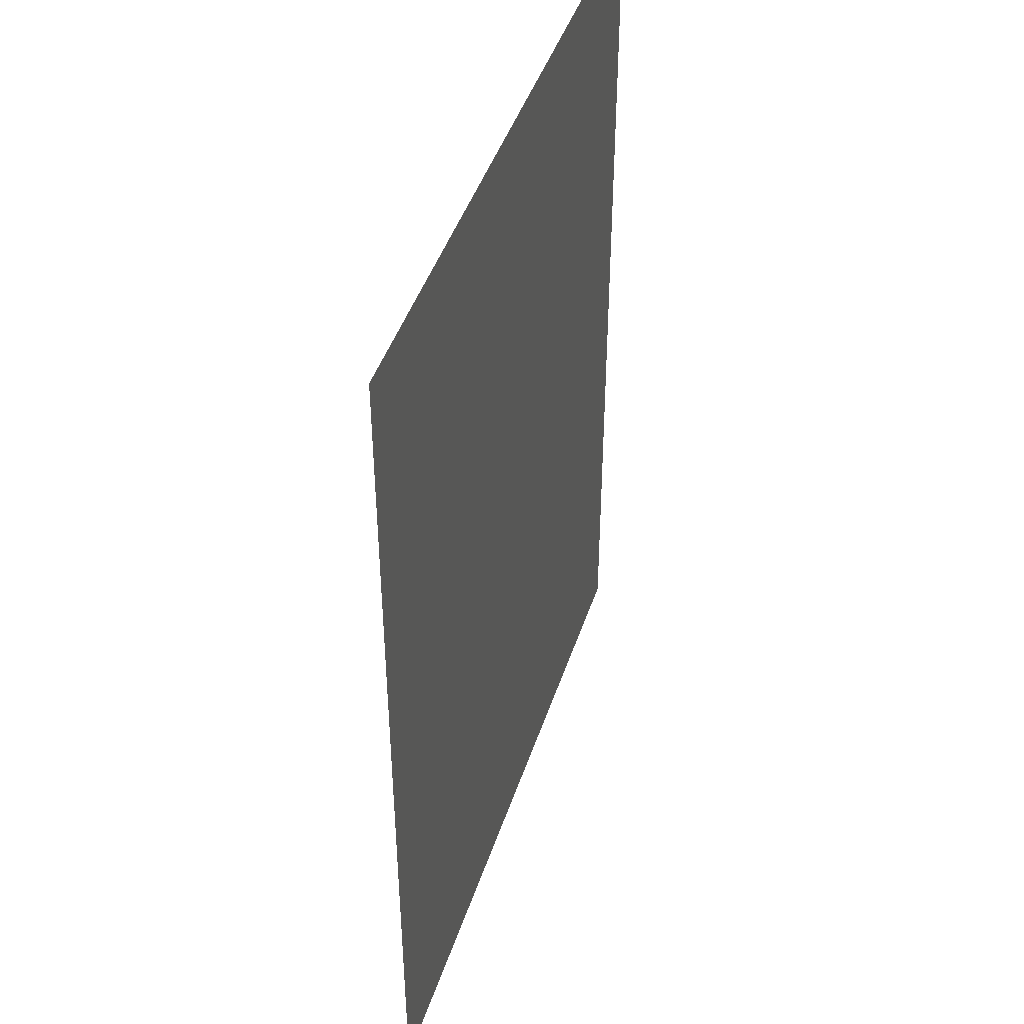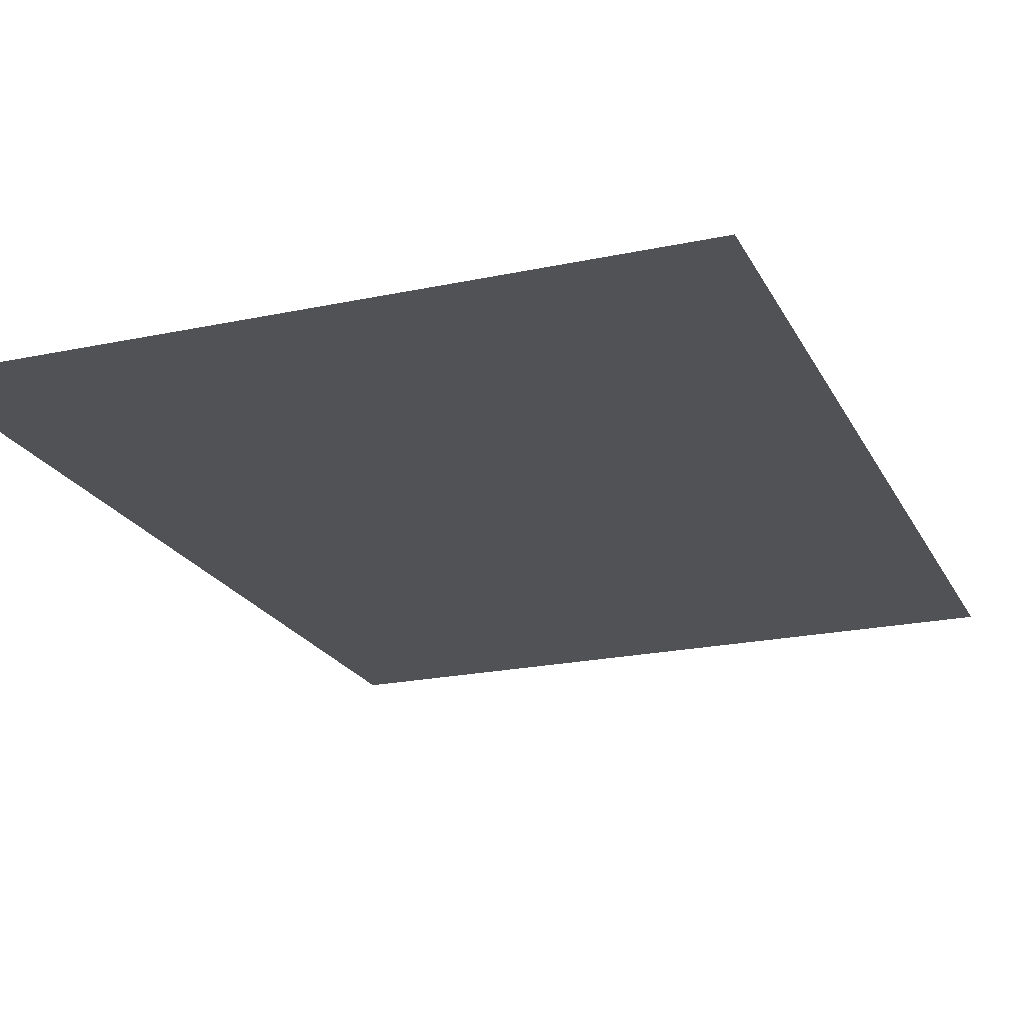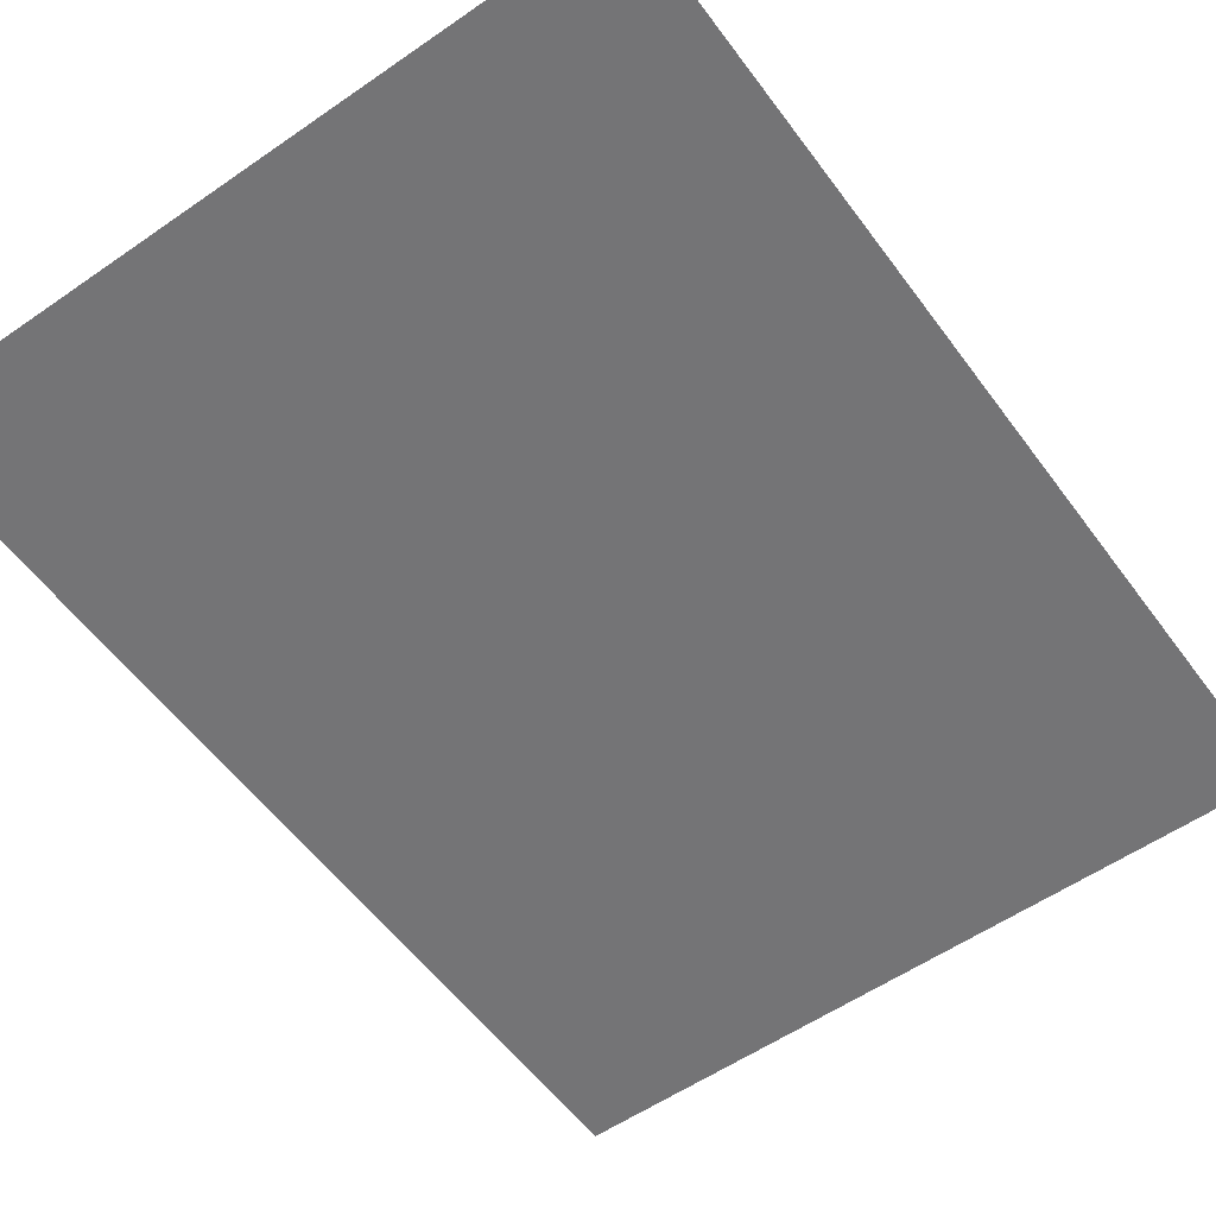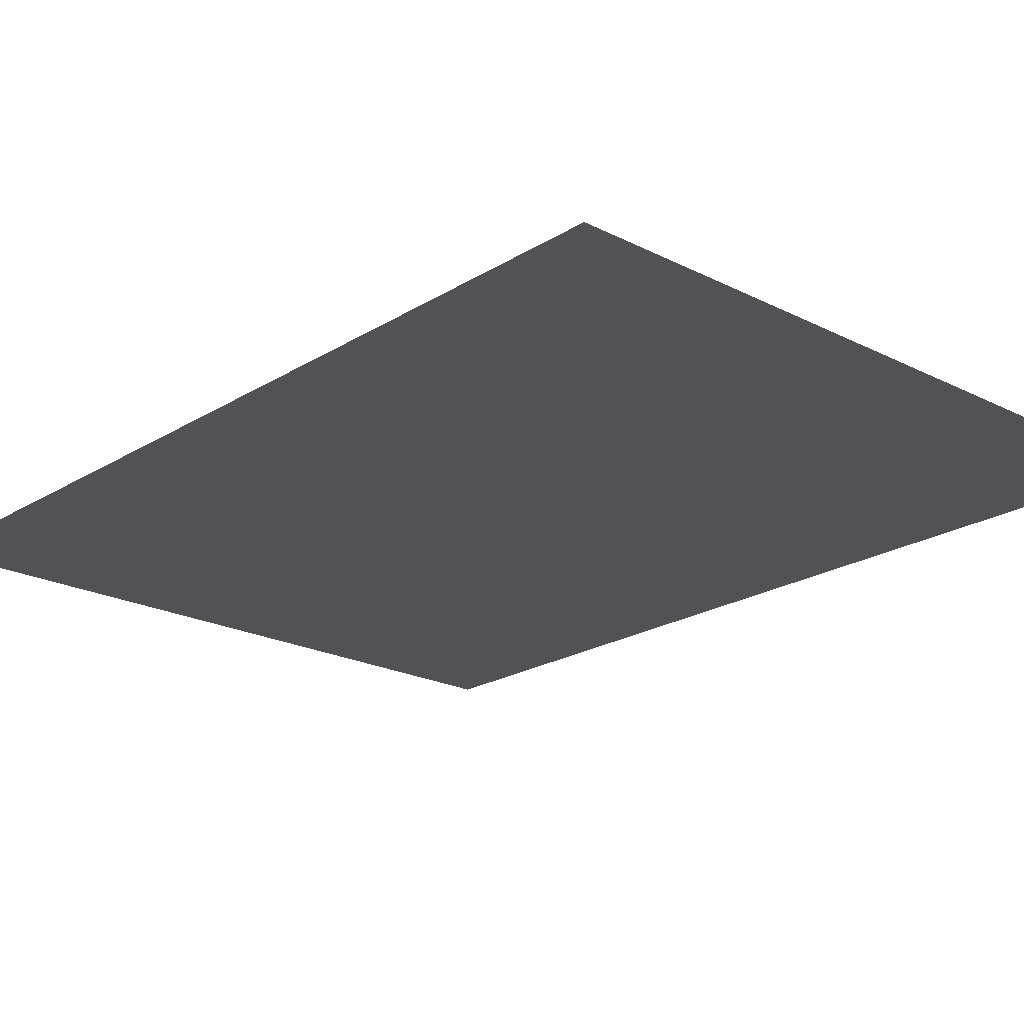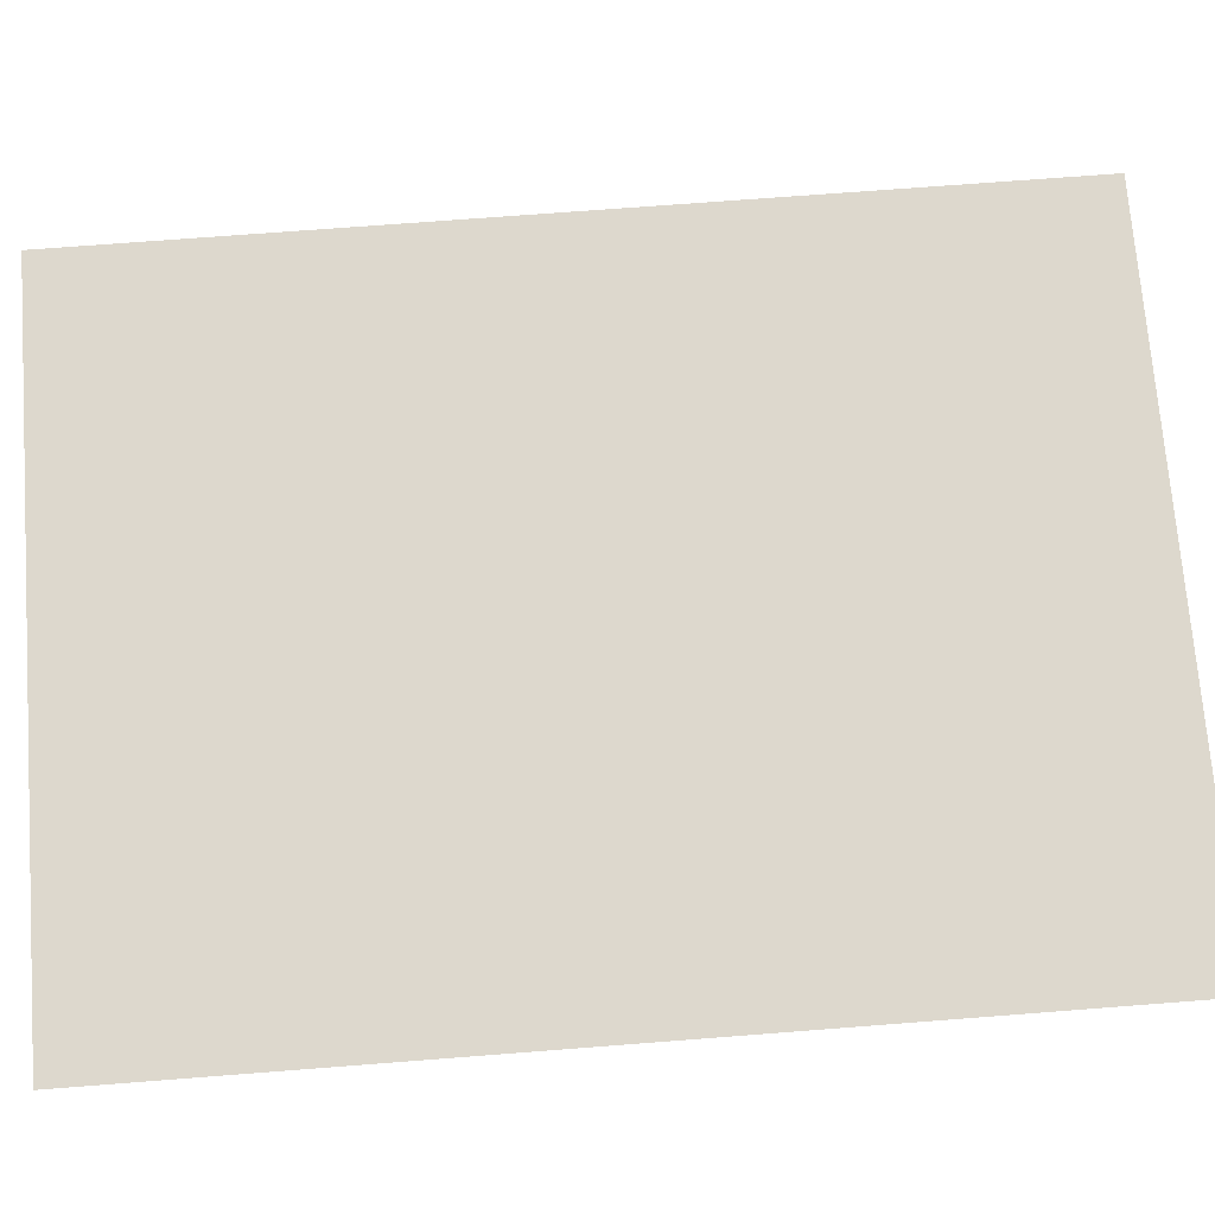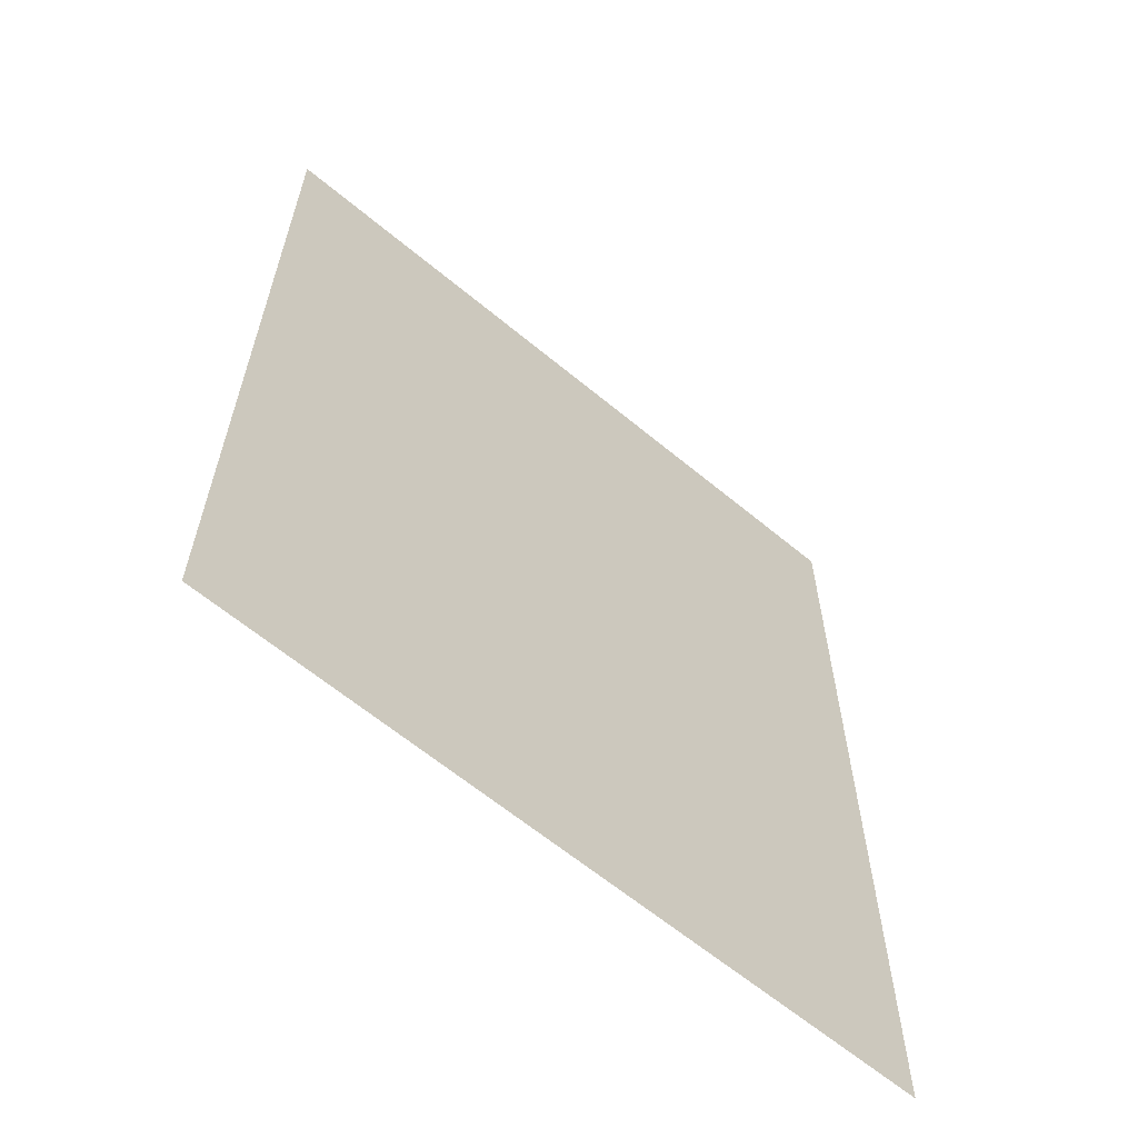
<metadata>
{"format":"obj","ext":"obj","renderer":"f3d","projection":"perspective","resolution":1024,"background":"white","views":[{"elev":44.6,"azim":-72.2,"up":"+Z"},{"elev":-21.3,"azim":20.8,"up":"+Y"},{"elev":-56.3,"azim":-144.1,"up":"+Y"},{"elev":-21.2,"azim":-42.2,"up":"+Y"},{"elev":72.1,"azim":-94.4,"up":"+Y"},{"elev":-63.2,"azim":140.0,"up":"+Z"}]}
</metadata>
<code>
v 0.01887 0 0.025
v 0.01287 0 0.025
v 0.01287 0 -0.0057
v 0.01887 0 -0.0057
v 0.01287 0 -0.025
v 0.01887 0 -0.025
v 0.01887 0 -0.01385
v 0.01287 0 -0.01385
v -0.01887 0 0.025
v -0.01887 0 -0.0049
v 0.000125 0 0.025
v 0.002975 0 -0.0059
v 0.002975 0 0.01605
v -0.01093 0 -0.0059
v 0.002775 0 -0.025
v 0.002775 0 -0.01385
v -0.01887 0 -0.01385
v -0.01887 0 -0.025
v 0.002775 0 -0.025
v 0.01287 0 -0.025
v 0.01287 0 -0.01385
v 0.002775 0 -0.01385
v 0.01287 0 -0.0057
v 0.01287 0 -0.01385
v 0.01887 0 -0.01385
v 0.01887 0 -0.0057
v -0.01093 0 -0.0059
v 0.002975 0 0.01605
v 0.000125 0 0.025
v -0.01887 0 -0.0049
v 0.002975 0 0.01605
v 0.01287 0 0.025
v 0.000125 0 0.025
v -0.01093 0 -0.0059
v -0.01887 0 -0.0049
v -0.01887 0 -0.01385
v 0.002975 0 -0.0059
v -0.01093 0 -0.0059
v -0.01887 0 -0.01385
v 0.002775 0 -0.01385
v 0.01287 0 -0.0057
v 0.01287 0 0.025
v 0.002975 0 0.01605
v 0.002975 0 -0.0059
v 0.002775 0 -0.01385
v 0.01287 0 -0.01385
v 0.01287 0 -0.0057
v 0.002975 0 -0.0059
g mesh51865
f 1 2 3
f 3 4 1
f 5 6 7
f 7 8 5
f 9 10 11
f 12 13 14
f 15 16 17
f 17 18 15
g mesh51866
f 19 20 21
f 21 22 19
f 23 24 25
f 25 26 23
f 27 28 29
f 29 30 27
f 31 32 33
f 34 35 36
f 37 38 39
f 39 40 37
f 41 42 43
f 43 44 41
f 45 46 47
f 47 48 45

</code>
